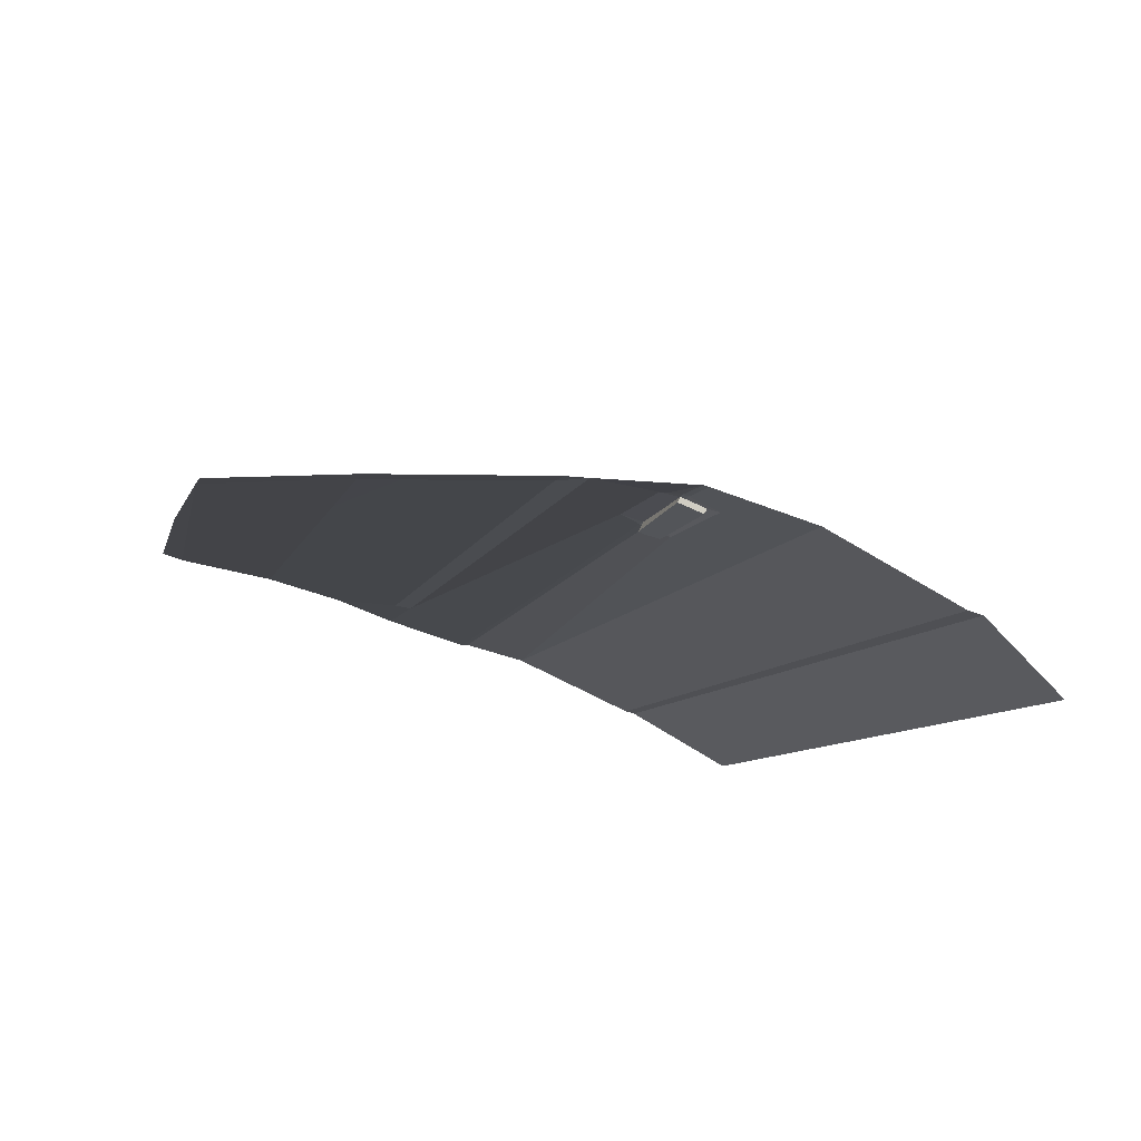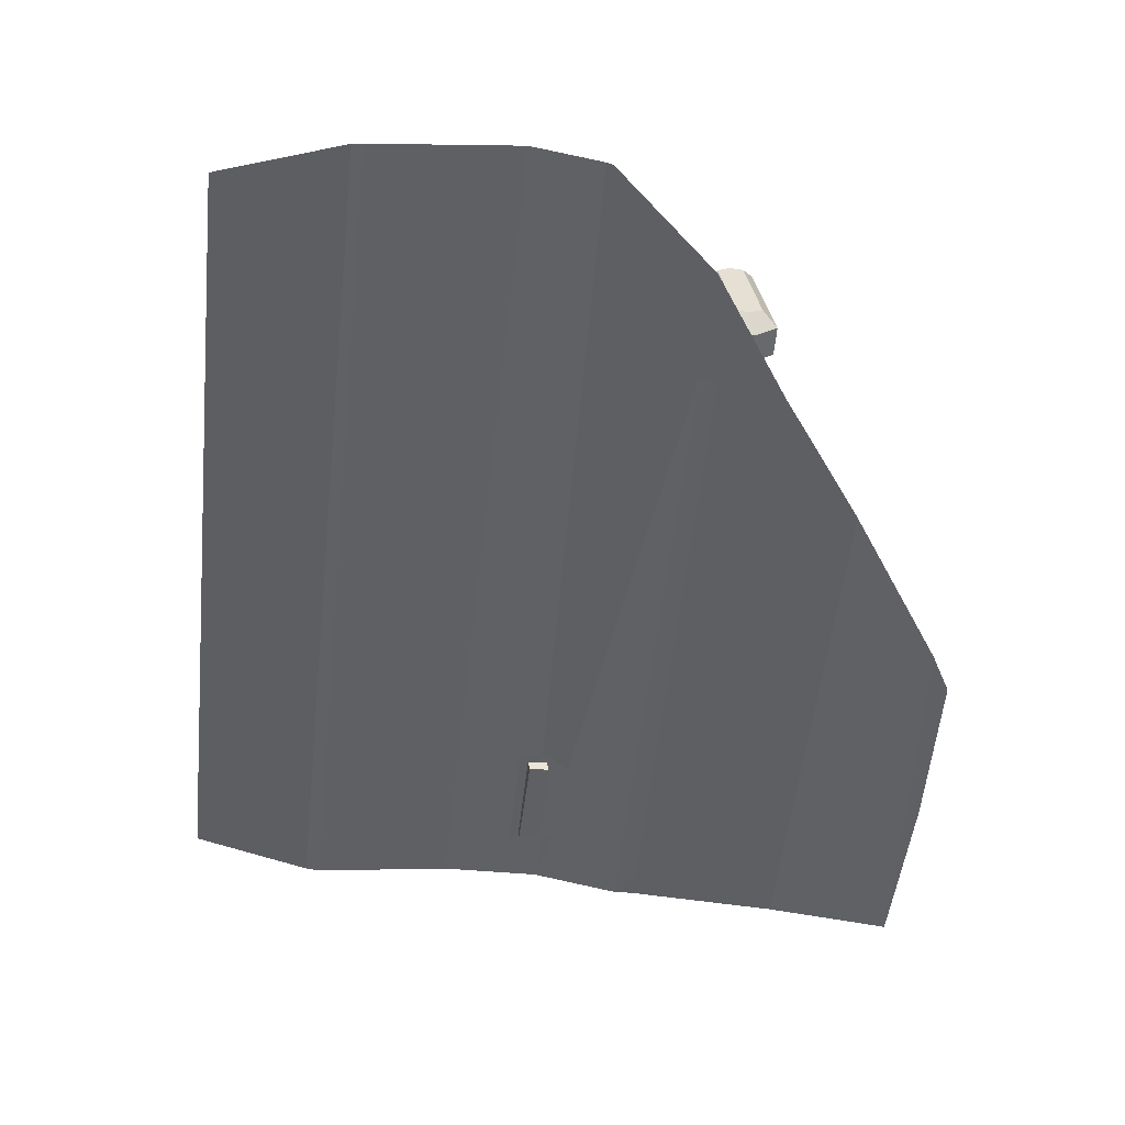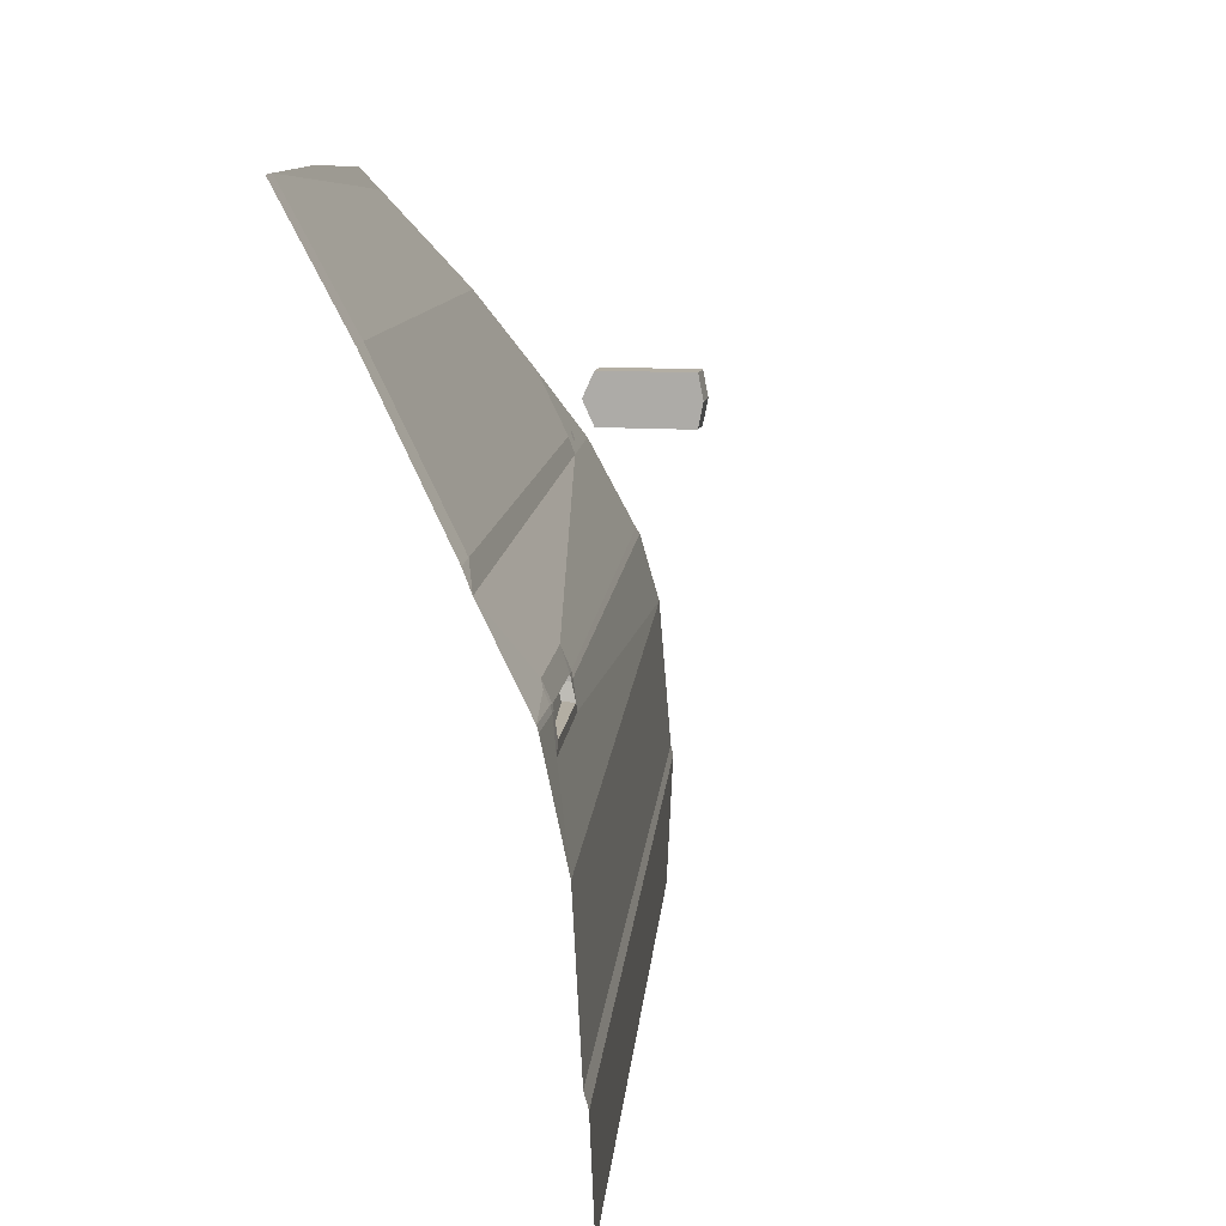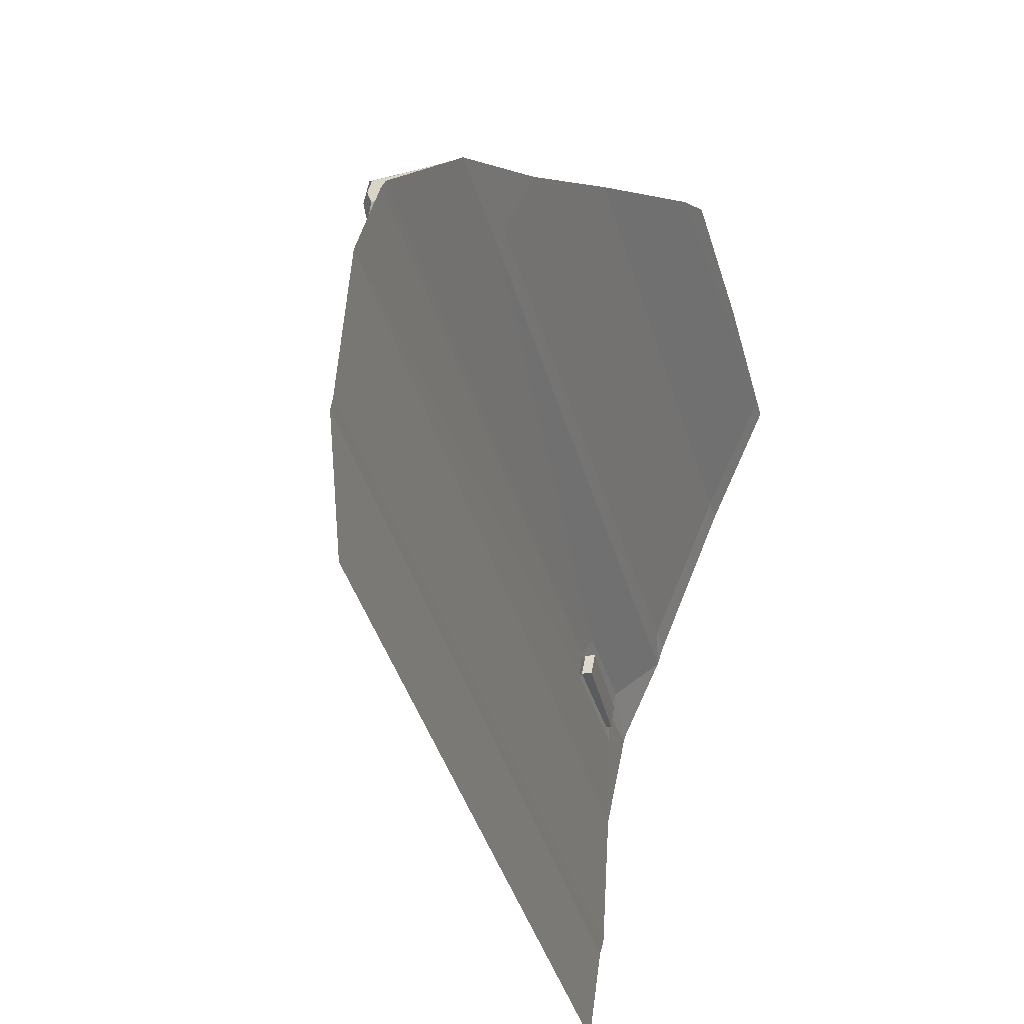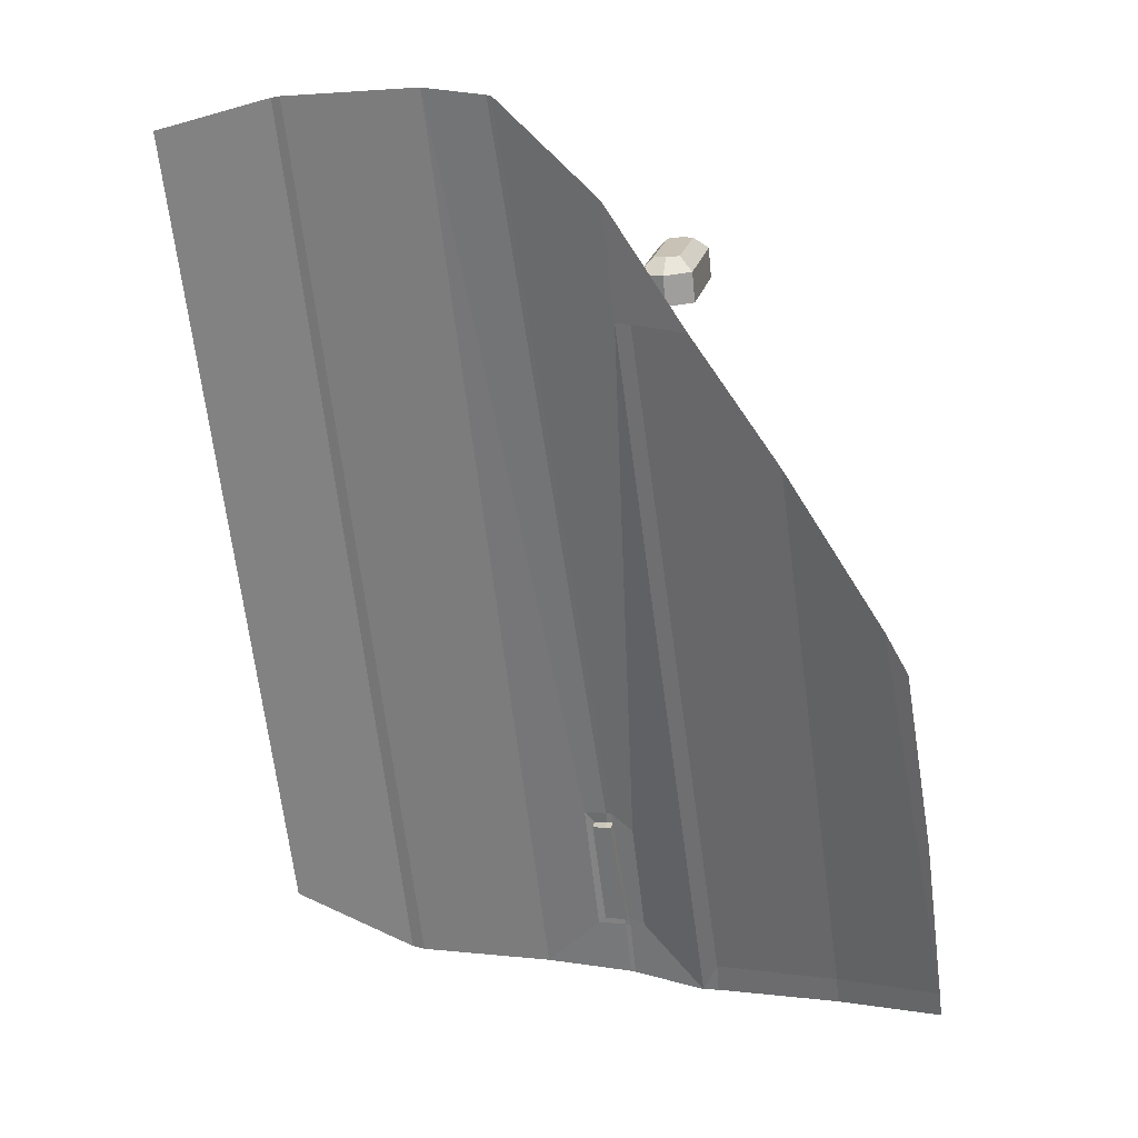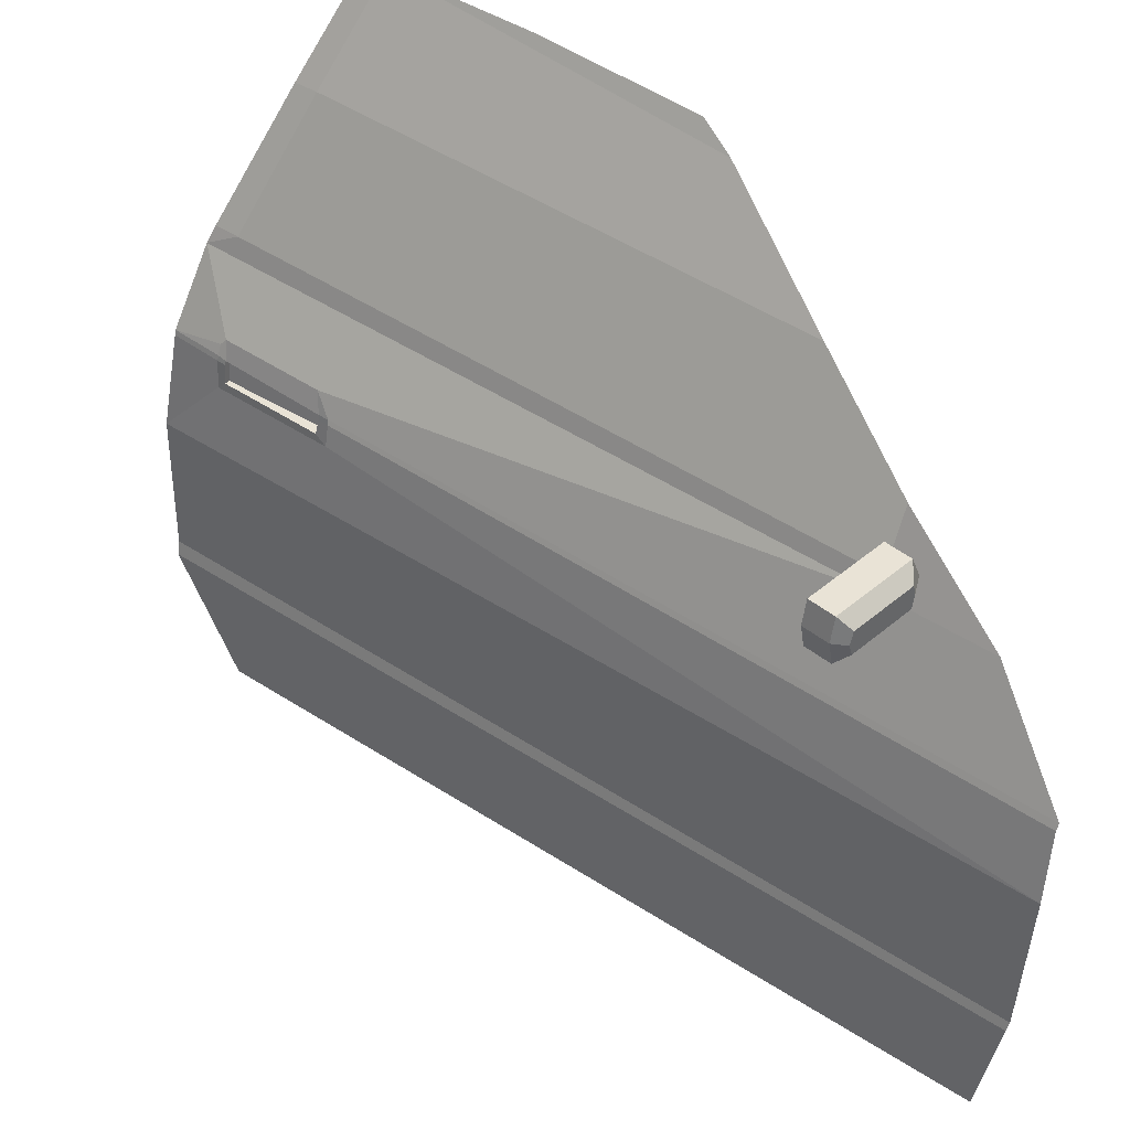
<metadata>
{"format":"obj","ext":"obj","renderer":"f3d","projection":"perspective","resolution":1024,"background":"white","views":[{"elev":-72.8,"azim":-122.5,"up":"+Z"},{"elev":13.7,"azim":77.7,"up":"+Z"},{"elev":10.9,"azim":-145.8,"up":"+Y"},{"elev":-34.8,"azim":43.5,"up":"+Y"},{"elev":-3.1,"azim":103.6,"up":"+Z"},{"elev":42.1,"azim":-21.5,"up":"+Y"}]}
</metadata>
<code>
o rightdoor
v -0.6139 0.1832 0.531
v -0.6381 -0.01724 0.5477
v -0.6265 0.1192 0.5447
v -0.6108 0.1889 0.5291
v -1.07 -0.1514 -0.2055
v -0.622 0.2839 0.4345
v -0.6701 0.4337 0.2023
v -0.6899 0.52 0.06025
v -0.6985 0.5388 0.02383
v -0.7838 0.5476 -0.13
v -0.8757 0.5493 -0.2891
v -1.029 0.3133 -0.2902
v -1.038 0.296 -0.2912
v -0.8636 0.5493 -0.2683
v -1.016 0.3141 -0.2651
v -0.6723 0.2997 0.3332
v -0.6493 0.3555 0.32
v -0.6772 0.2842 0.3361
v -0.6408 -0.02673 0.5476
v -0.6484 -0.1441 0.5253
v -1.102 -0.01961 -0.2644
v -1.098 0.1192 -0.2723
v -1.104 -0.03345 -0.2619
v -0.9876 0.2059 -0.1116
v -0.9868 0.2116 -0.1121
v -0.9932 0.2059 -0.1212
v -0.9924 0.2116 -0.1217
v -1.048 0.2274 -0.2316
v -1.056 0.183 -0.2273
v -1.051 0.1921 -0.2189
v -0.991 0.183 -0.1112
v -0.9967 0.1921 -0.121
v -1.048 0.2159 -0.2207
v -1.052 0.2172 -0.2294
v -1.049 0.2114 -0.2202
v -1.053 0.2121 -0.2287
v -1.078 0.2172 -0.28
v -1.079 0.2121 -0.2793
v -0.9896 0.2329 -0.1295
v -1.044 0.2335 -0.2276
v -0.9463 0.4446 -0.288
v -0.9336 0.4453 -0.2652
v -0.9846 0.2059 -0.1261
v -0.9838 0.2116 -0.1267
v -1.046 0.1921 -0.2216
v -0.9881 0.1921 -0.1259
v -1.043 0.2159 -0.2233
v -1.044 0.2114 -0.2229
v -0.7674 0.3548 0.3891
v -0.7674 0.3063 0.3891
v -0.7442 0.3426 0.4224
v -0.7442 0.3185 0.4224
v -0.6859 0.3548 0.3529
v -0.6859 0.3063 0.3529
v -0.6803 0.3426 0.394
v -0.6803 0.3185 0.394
v -0.7719 0.3305 0.3911
v -0.7479 0.3305 0.424
v -0.678 0.3305 0.393
v -0.6758 0.3305 0.3483
v -0.6653 0.292 0.3525
v -0.6606 0.292 0.3607
v -0.6626 0.3005 0.3509
v -0.6578 0.3005 0.3591
v -0.7561 0.3548 0.4145
v -0.7561 0.3063 0.4145
v -0.6746 0.3548 0.3783
v -0.6746 0.3063 0.3783
v -0.6645 0.3305 0.3738
v -0.7605 0.3305 0.4165
f 5 19 23
f 19 21 23
f 38 29 36
f 1 31 3
f 22 31 29
f 34 28 37
f 13 28 40
f 18 39 25
f 13 39 18
f 3 21 2
f 47 27 33
f 48 45 46
f 70 52 58
f 52 59 58
f 69 54 60
f 65 53 49
f 66 54 68
f 69 53 67
f 51 59 55
f 70 51 65
f 62 63 64
f 49 70 65
f 55 69 67
f 56 66 68
f 55 65 51
f 56 69 59
f 50 70 57
f 15 12 13
f 15 18 16
f 16 6 17
f 41 15 42
f 4 24 1
f 25 26 24
f 25 39 27
f 36 30 35
f 29 32 30
f 24 32 31
f 36 33 34
f 34 38 36
f 28 33 40
f 39 33 27
f 11 42 14
f 45 35 30
f 48 33 35
f 32 45 30
f 27 43 26
f 26 46 32
f 8 10 14
f 8 42 7
f 7 42 15
f 54 57 60
f 53 57 49
f 5 20 19
f 19 2 21
f 38 22 29
f 1 24 31
f 22 3 31
f 13 37 28
f 25 4 18
f 18 4 6
f 13 40 39
f 3 22 21
f 47 44 27
f 46 43 48
f 43 44 48
f 44 47 48
f 70 66 52
f 52 56 59
f 69 68 54
f 65 67 53
f 66 50 54
f 69 60 53
f 51 58 59
f 70 58 51
f 62 61 63
f 49 57 70
f 55 59 69
f 56 52 66
f 55 67 65
f 56 68 69
f 50 66 70
f 15 13 18
f 16 18 6
f 41 12 15
f 4 25 24
f 25 27 26
f 36 29 30
f 29 31 32
f 24 26 32
f 36 35 33
f 34 37 38
f 28 34 33
f 39 40 33
f 11 41 42
f 45 48 35
f 48 47 33
f 32 46 45
f 27 44 43
f 26 43 46
f 8 9 10
f 8 14 42
f 15 16 7
f 16 17 7
f 54 50 57
f 53 60 57

</code>
